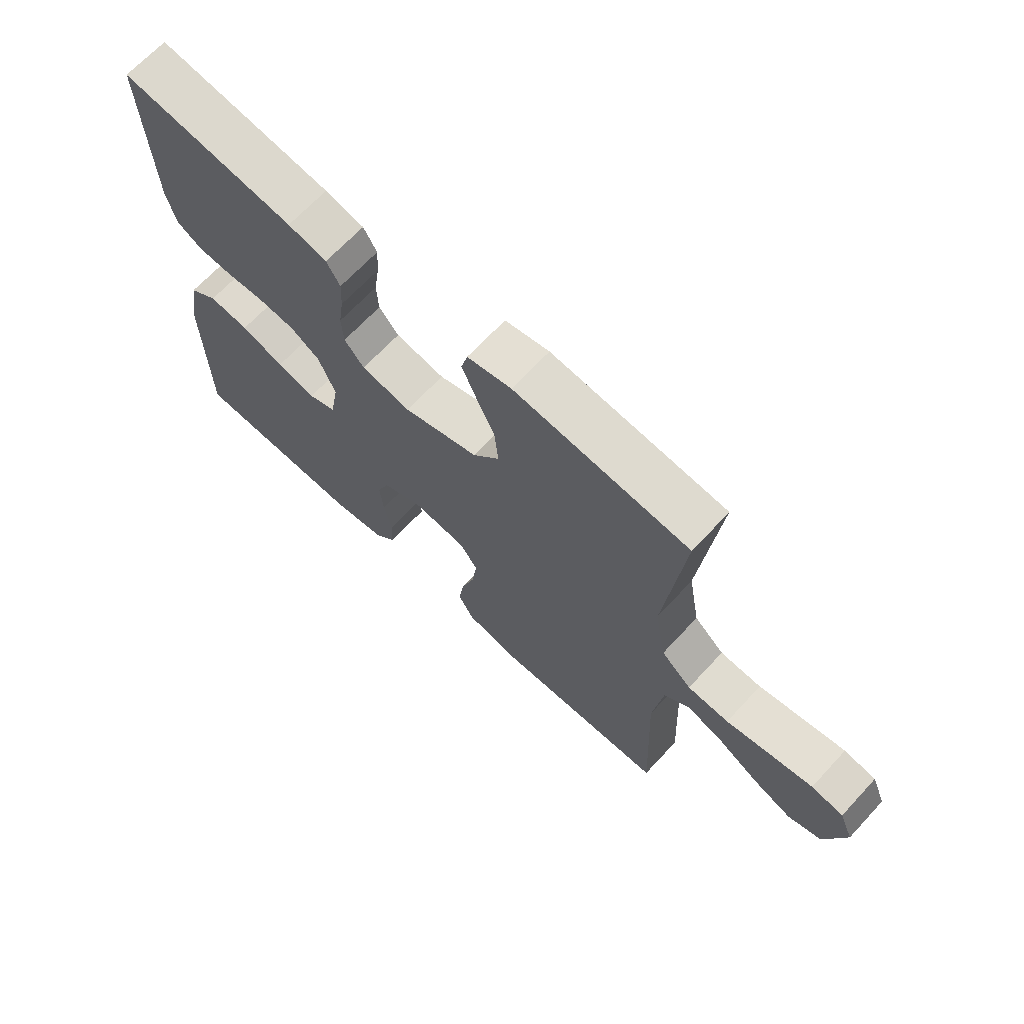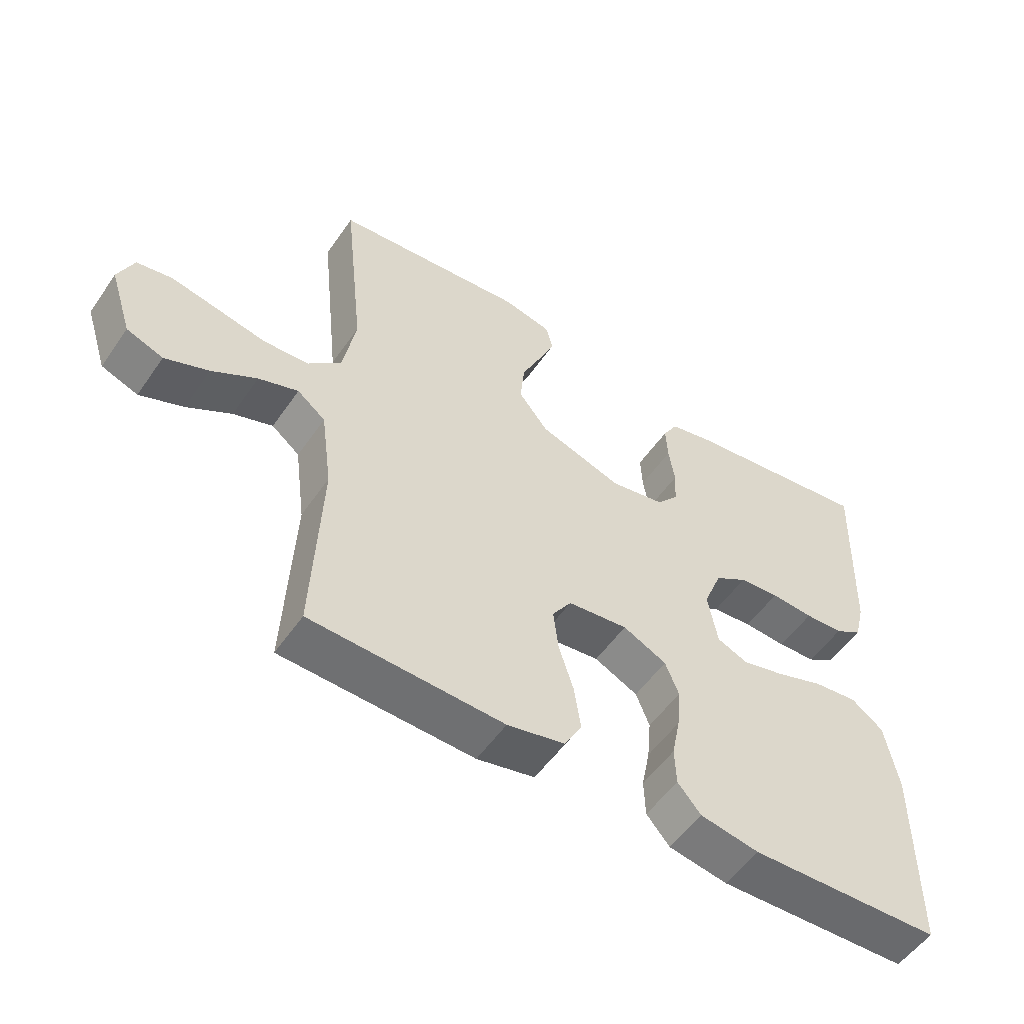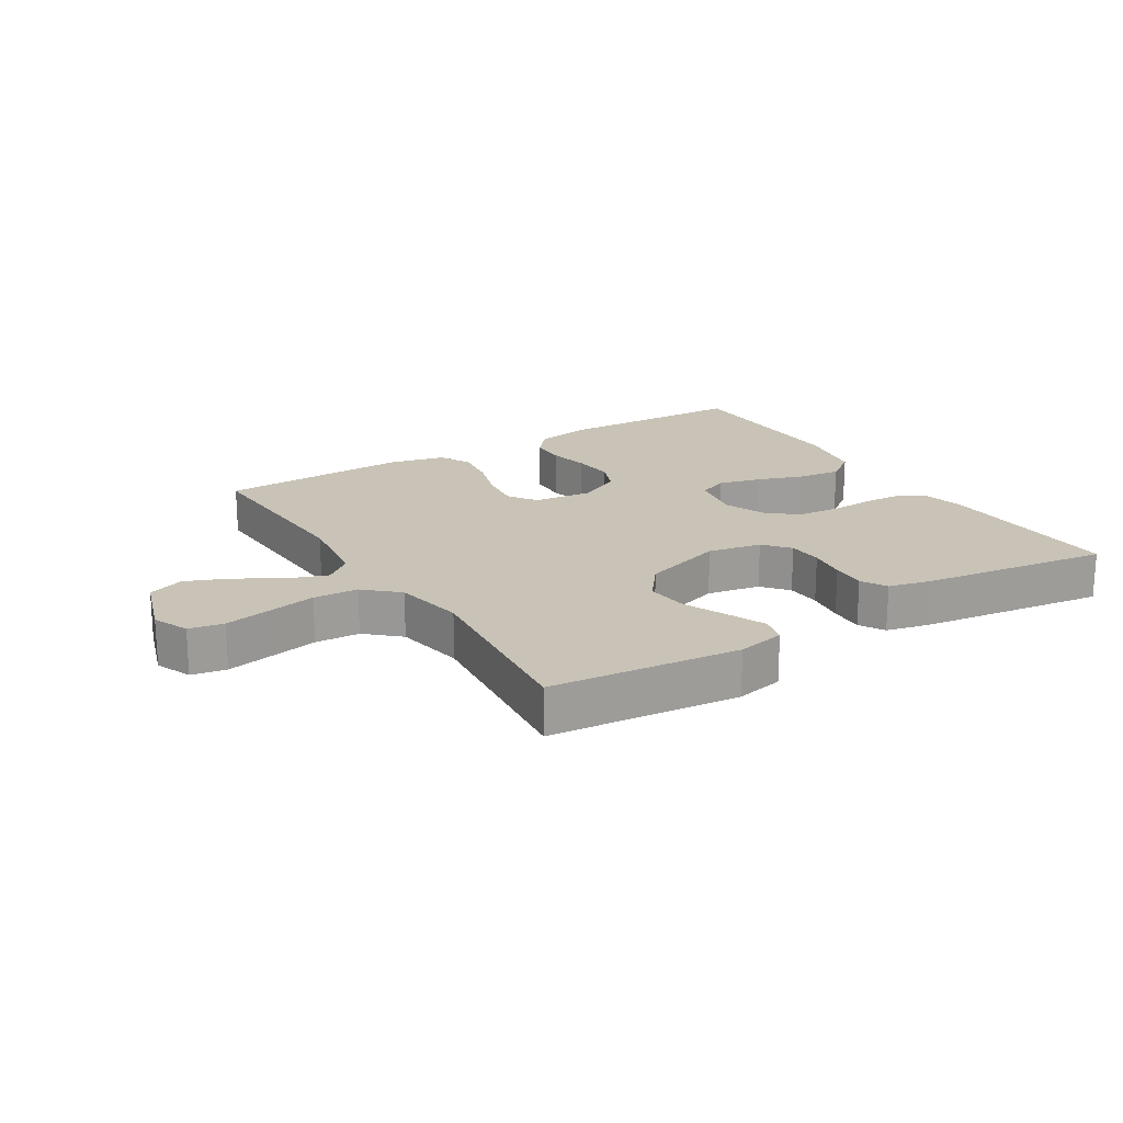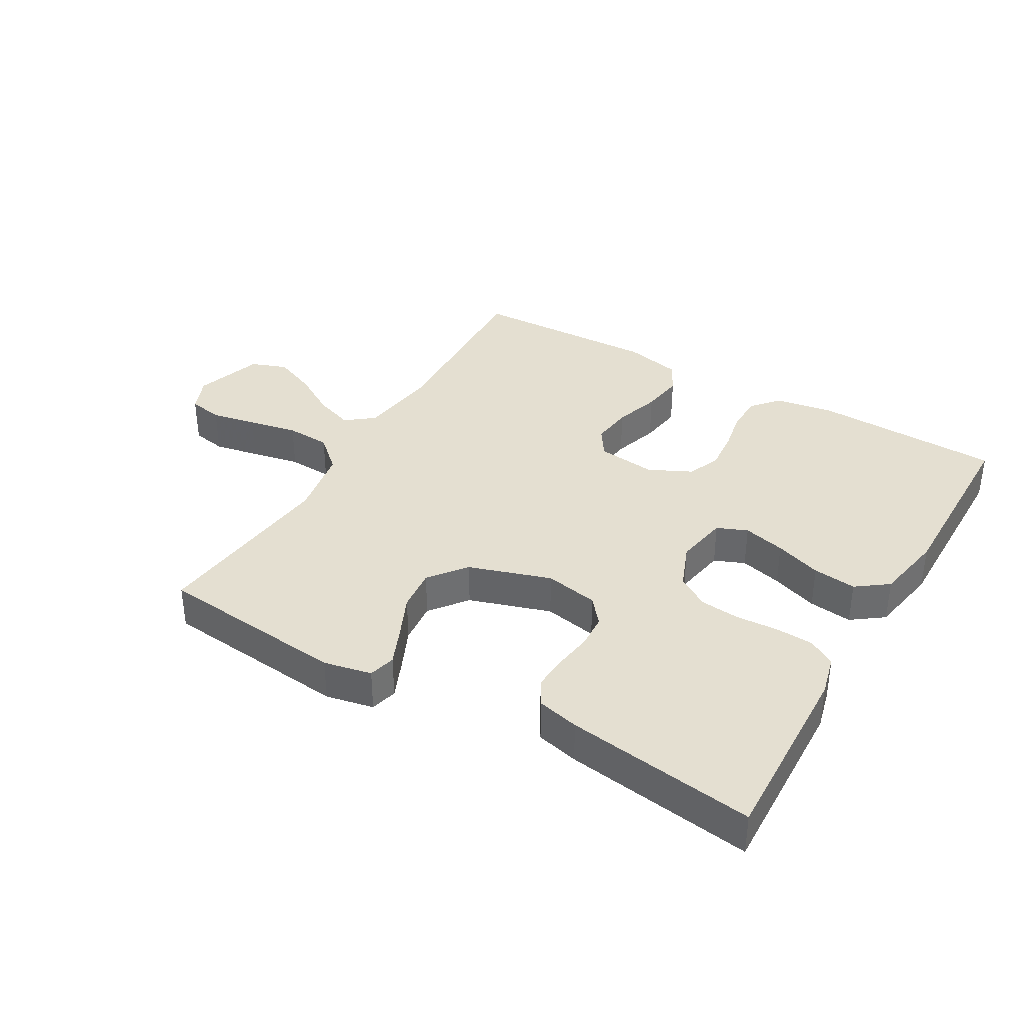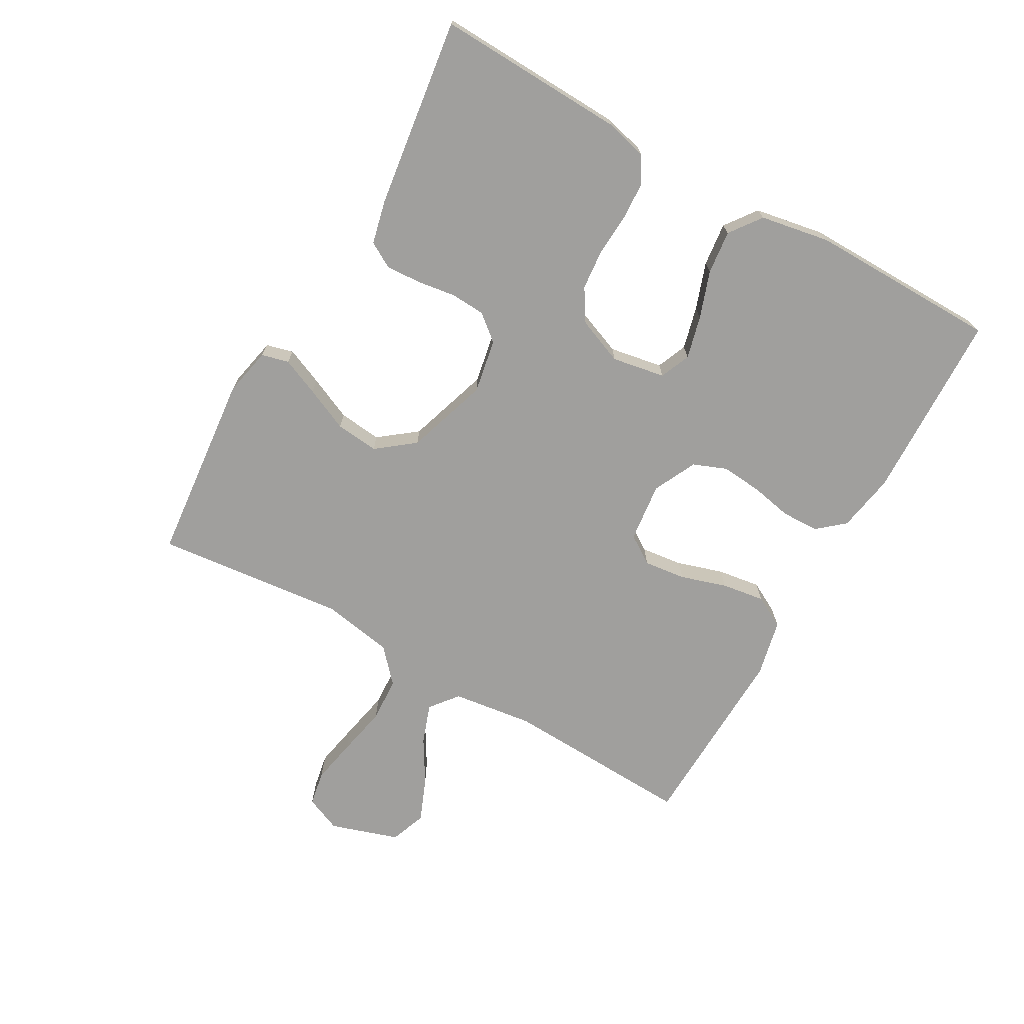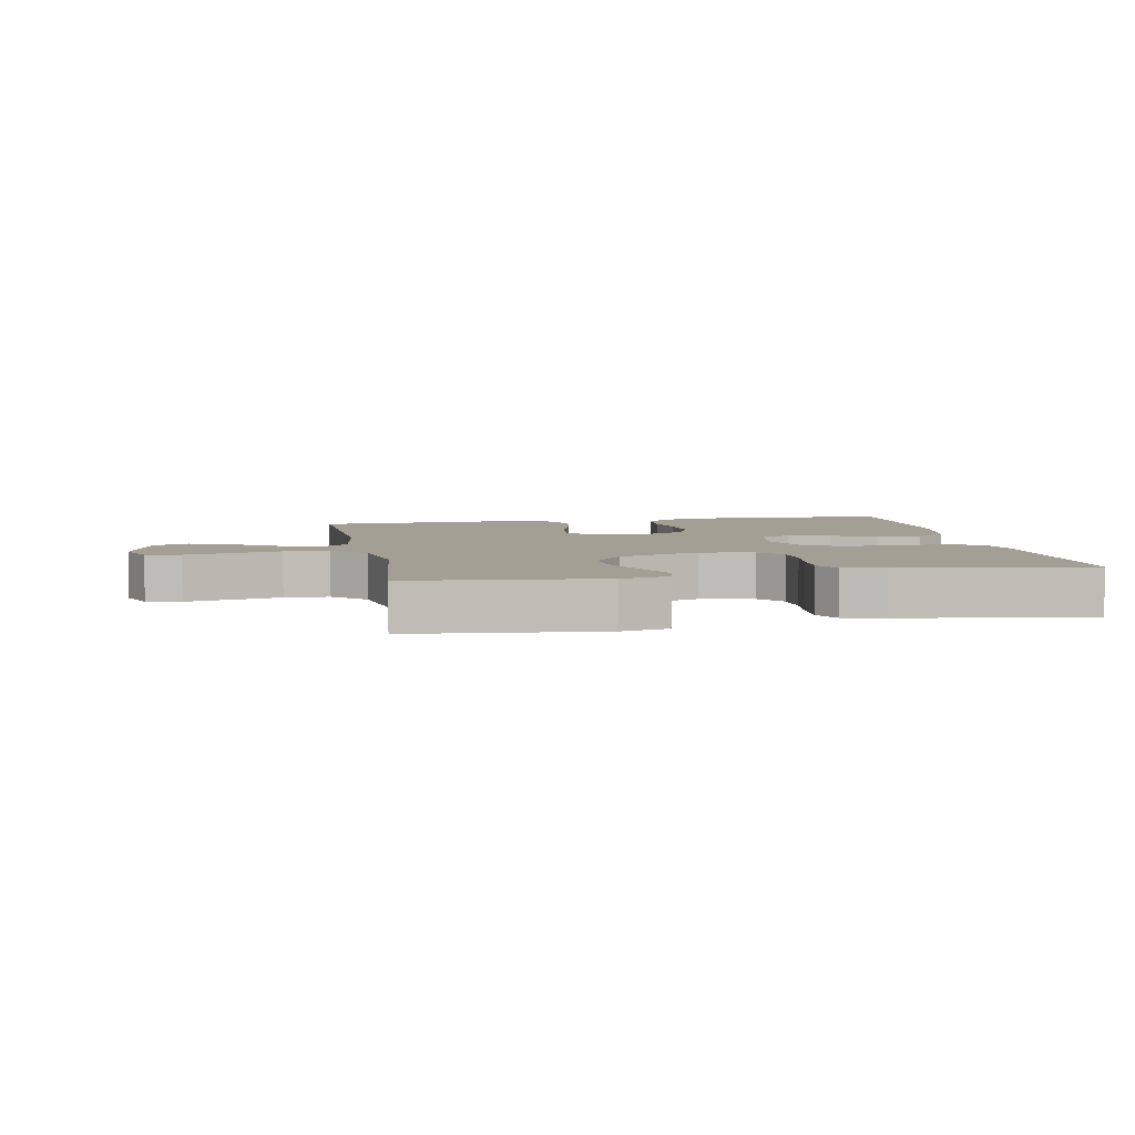
<metadata>
{"format":"obj","ext":"obj","renderer":"f3d","projection":"perspective","resolution":1024,"background":"white","views":[{"elev":67.8,"azim":-137.1,"up":"+Z"},{"elev":-53.9,"azim":-34.0,"up":"+Z"},{"elev":19.5,"azim":-31.8,"up":"+Y"},{"elev":36.8,"azim":30.2,"up":"+Y"},{"elev":-71.4,"azim":60.4,"up":"+Y"},{"elev":5.5,"azim":-10.8,"up":"+Y"}]}
</metadata>
<code>
v -0.5 0.07 -0.5
v -0.487 0.07 -0.2
v -0.504 0.07 -0.072
v -0.548 0.07 -0.037
v -0.61 0.07 -0.059
v -0.68 0.07 -0.101
v -0.748 0.07 -0.129
v -0.805 0.07 -0.108
v -0.84 0.07 0
v -0.816 0.07 0.057
v -0.761 0.07 0.067
v -0.689 0.07 0.053
v -0.611 0.07 0.037
v -0.54 0.07 0.041
v -0.488 0.07 0.088
v -0.468 0.07 0.2
v -0.5 0.07 0.5
v -0.2 0.07 0.53
v -0.124 0.07 0.514
v -0.113 0.07 0.471
v -0.138 0.07 0.412
v -0.169 0.07 0.343
v -0.176 0.07 0.275
v -0.13 0.07 0.216
v 0 0.07 0.174
v 0.085 0.07 0.19
v 0.119 0.07 0.231
v 0.122 0.07 0.286
v 0.113 0.07 0.347
v 0.11 0.07 0.402
v 0.133 0.07 0.442
v 0.2 0.07 0.458
v 0.5 0.07 0.5
v 0.489 0.07 0.2
v 0.473 0.07 0.136
v 0.43 0.07 0.11
v 0.37 0.07 0.107
v 0.303 0.07 0.111
v 0.24 0.07 0.105
v 0.189 0.07 0.073
v 0.16 0.07 0
v 0.175 0.07 -0.084
v 0.223 0.07 -0.104
v 0.29 0.07 -0.087
v 0.364 0.07 -0.061
v 0.433 0.07 -0.053
v 0.483 0.07 -0.09
v 0.503 0.07 -0.2
v 0.5 0.07 -0.5
v 0.2 0.07 -0.51
v 0.108 0.07 -0.494
v 0.072 0.07 -0.452
v 0.07 0.07 -0.393
v 0.083 0.07 -0.328
v 0.089 0.07 -0.263
v 0.068 0.07 -0.21
v 0 0.07 -0.177
v -0.094 0.07 -0.188
v -0.124 0.07 -0.233
v -0.116 0.07 -0.299
v -0.093 0.07 -0.372
v -0.083 0.07 -0.44
v -0.11 0.07 -0.49
v -0.2 0.07 -0.51
v -0.5 0 -0.5
v -0.487 0 -0.2
v -0.504 0 -0.072
v -0.548 0 -0.037
v -0.61 0 -0.059
v -0.68 0 -0.101
v -0.748 0 -0.129
v -0.805 0 -0.108
v -0.84 0 0
v -0.816 0 0.057
v -0.761 0 0.067
v -0.689 0 0.053
v -0.611 0 0.037
v -0.54 0 0.041
v -0.488 0 0.088
v -0.468 0 0.2
v -0.5 0 0.5
v -0.2 0 0.53
v -0.124 0 0.514
v -0.113 0 0.471
v -0.138 0 0.412
v -0.169 0 0.343
v -0.176 0 0.275
v -0.13 0 0.216
v 0 0 0.174
v 0.085 0 0.19
v 0.119 0 0.231
v 0.122 0 0.286
v 0.113 0 0.347
v 0.11 0 0.402
v 0.133 0 0.442
v 0.2 0 0.458
v 0.5 0 0.5
v 0.489 0 0.2
v 0.473 0 0.136
v 0.43 0 0.11
v 0.37 0 0.107
v 0.303 0 0.111
v 0.24 0 0.105
v 0.189 0 0.073
v 0.16 0 0
v 0.175 0 -0.084
v 0.223 0 -0.104
v 0.29 0 -0.087
v 0.364 0 -0.061
v 0.433 0 -0.053
v 0.483 0 -0.09
v 0.503 0 -0.2
v 0.5 0 -0.5
v 0.2 0 -0.51
v 0.108 0 -0.494
v 0.072 0 -0.452
v 0.07 0 -0.393
v 0.083 0 -0.328
v 0.089 0 -0.263
v 0.068 0 -0.21
v 0 0 -0.177
v -0.094 0 -0.188
v -0.124 0 -0.233
v -0.116 0 -0.299
v -0.093 0 -0.372
v -0.083 0 -0.44
v -0.11 0 -0.49
v -0.2 0 -0.51
f 64 1 2
f 63 64 2
f 62 63 2
f 61 62 2
f 60 61 2
f 59 60 2 3
f 58 59 3 4
f 57 58 4
f 52 53 54
f 51 52 54
f 50 51 54
f 49 50 54
f 48 49 54
f 47 48 54
f 46 47 54
f 45 46 54
f 44 45 54
f 43 44 54 55
f 42 43 55 56
f 36 37 38
f 35 36 38
f 34 35 38
f 33 34 38
f 32 33 38
f 31 32 38
f 30 31 38
f 29 30 38
f 28 29 38
f 27 28 38 39
f 26 27 39 40
f 20 21 22
f 19 20 22
f 18 19 22
f 17 18 22
f 16 17 22
f 15 16 22 23
f 14 15 23 24
f 11 12 13
f 10 11 13
f 9 10 13
f 8 9 13
f 7 8 13
f 6 7 13
f 5 6 13
f 4 5 13 14
f 14 24 25
f 4 14 25
f 57 4 25
f 57 25 26
f 56 57 26
f 42 56 26
f 41 42 26
f 26 40 41
f 66 65 128
f 66 128 127
f 66 127 126
f 66 126 125
f 66 125 124
f 67 66 124 123
f 68 67 123 122
f 68 122 121
f 118 117 116
f 118 116 115
f 118 115 114
f 118 114 113
f 118 113 112
f 118 112 111
f 118 111 110
f 118 110 109
f 118 109 108
f 119 118 108 107
f 120 119 107 106
f 102 101 100
f 102 100 99
f 102 99 98
f 102 98 97
f 102 97 96
f 102 96 95
f 102 95 94
f 102 94 93
f 102 93 92
f 103 102 92 91
f 104 103 91 90
f 86 85 84
f 86 84 83
f 86 83 82
f 86 82 81
f 86 81 80
f 87 86 80 79
f 88 87 79 78
f 77 76 75
f 77 75 74
f 77 74 73
f 77 73 72
f 77 72 71
f 77 71 70
f 77 70 69
f 78 77 69 68
f 89 88 78
f 89 78 68
f 89 68 121
f 90 89 121
f 90 121 120
f 90 120 106
f 90 106 105
f 105 104 90
f 1 65 66 2
f 2 66 67 3
f 3 67 68 4
f 4 68 69 5
f 5 69 70 6
f 6 70 71 7
f 7 71 72 8
f 8 72 73 9
f 9 73 74 10
f 10 74 75 11
f 11 75 76 12
f 12 76 77 13
f 13 77 78 14
f 14 78 79 15
f 15 79 80 16
f 16 80 81 17
f 17 81 82 18
f 18 82 83 19
f 19 83 84 20
f 20 84 85 21
f 21 85 86 22
f 22 86 87 23
f 23 87 88 24
f 24 88 89 25
f 25 89 90 26
f 26 90 91 27
f 27 91 92 28
f 28 92 93 29
f 29 93 94 30
f 30 94 95 31
f 31 95 96 32
f 32 96 97 33
f 33 97 98 34
f 34 98 99 35
f 35 99 100 36
f 36 100 101 37
f 37 101 102 38
f 38 102 103 39
f 39 103 104 40
f 40 104 105 41
f 41 105 106 42
f 42 106 107 43
f 43 107 108 44
f 44 108 109 45
f 45 109 110 46
f 46 110 111 47
f 47 111 112 48
f 48 112 113 49
f 49 113 114 50
f 50 114 115 51
f 51 115 116 52
f 52 116 117 53
f 53 117 118 54
f 54 118 119 55
f 55 119 120 56
f 56 120 121 57
f 57 121 122 58
f 58 122 123 59
f 59 123 124 60
f 60 124 125 61
f 61 125 126 62
f 62 126 127 63
f 63 127 128 64
f 64 128 65 1

</code>
